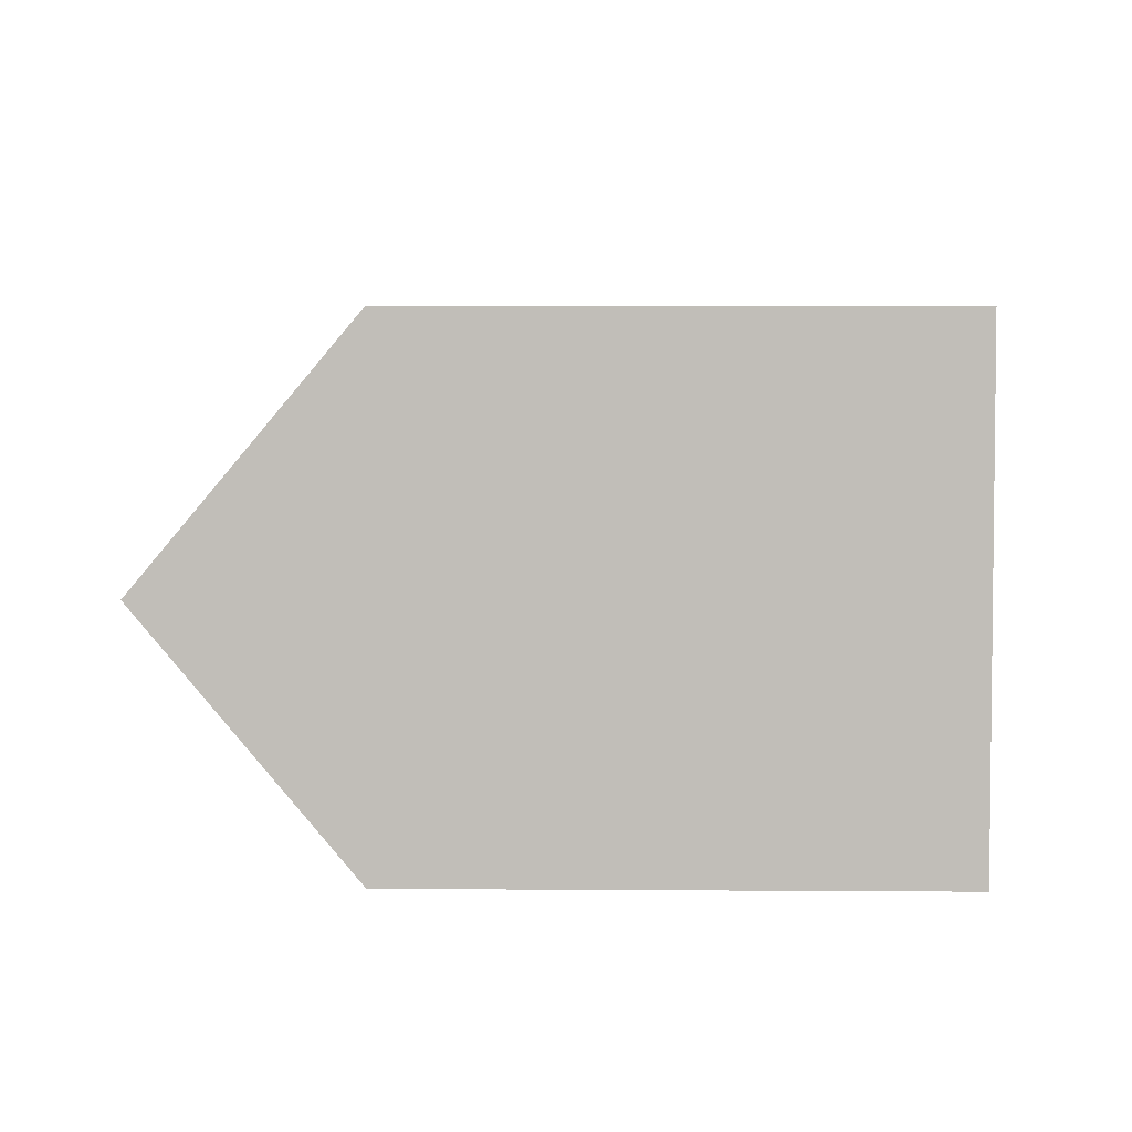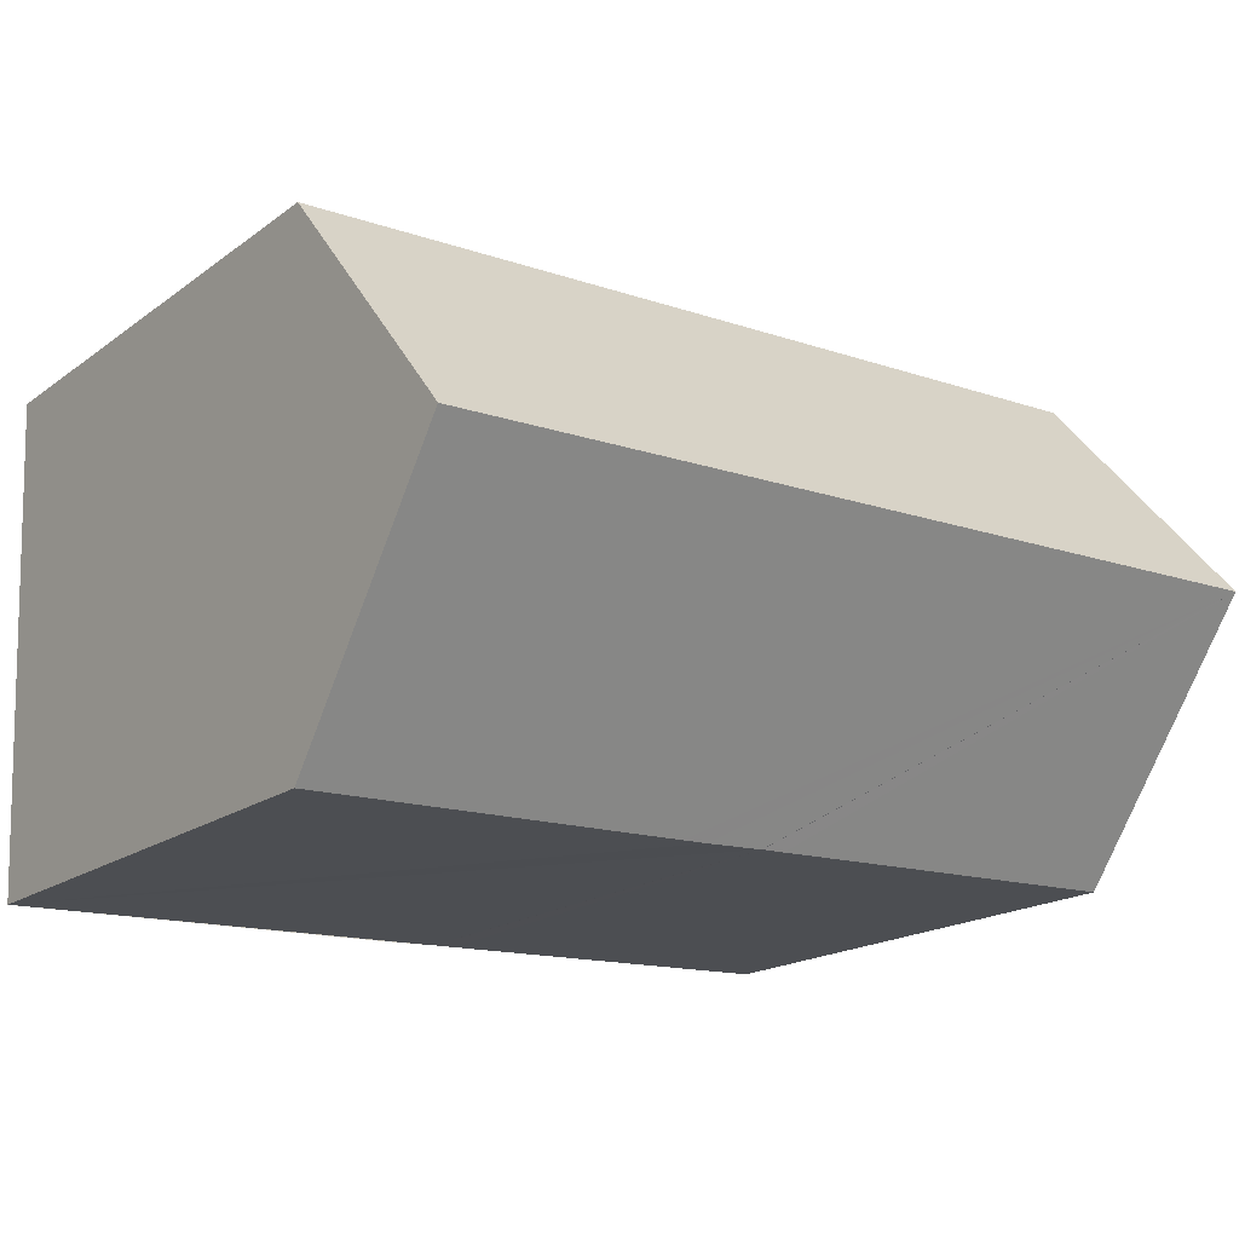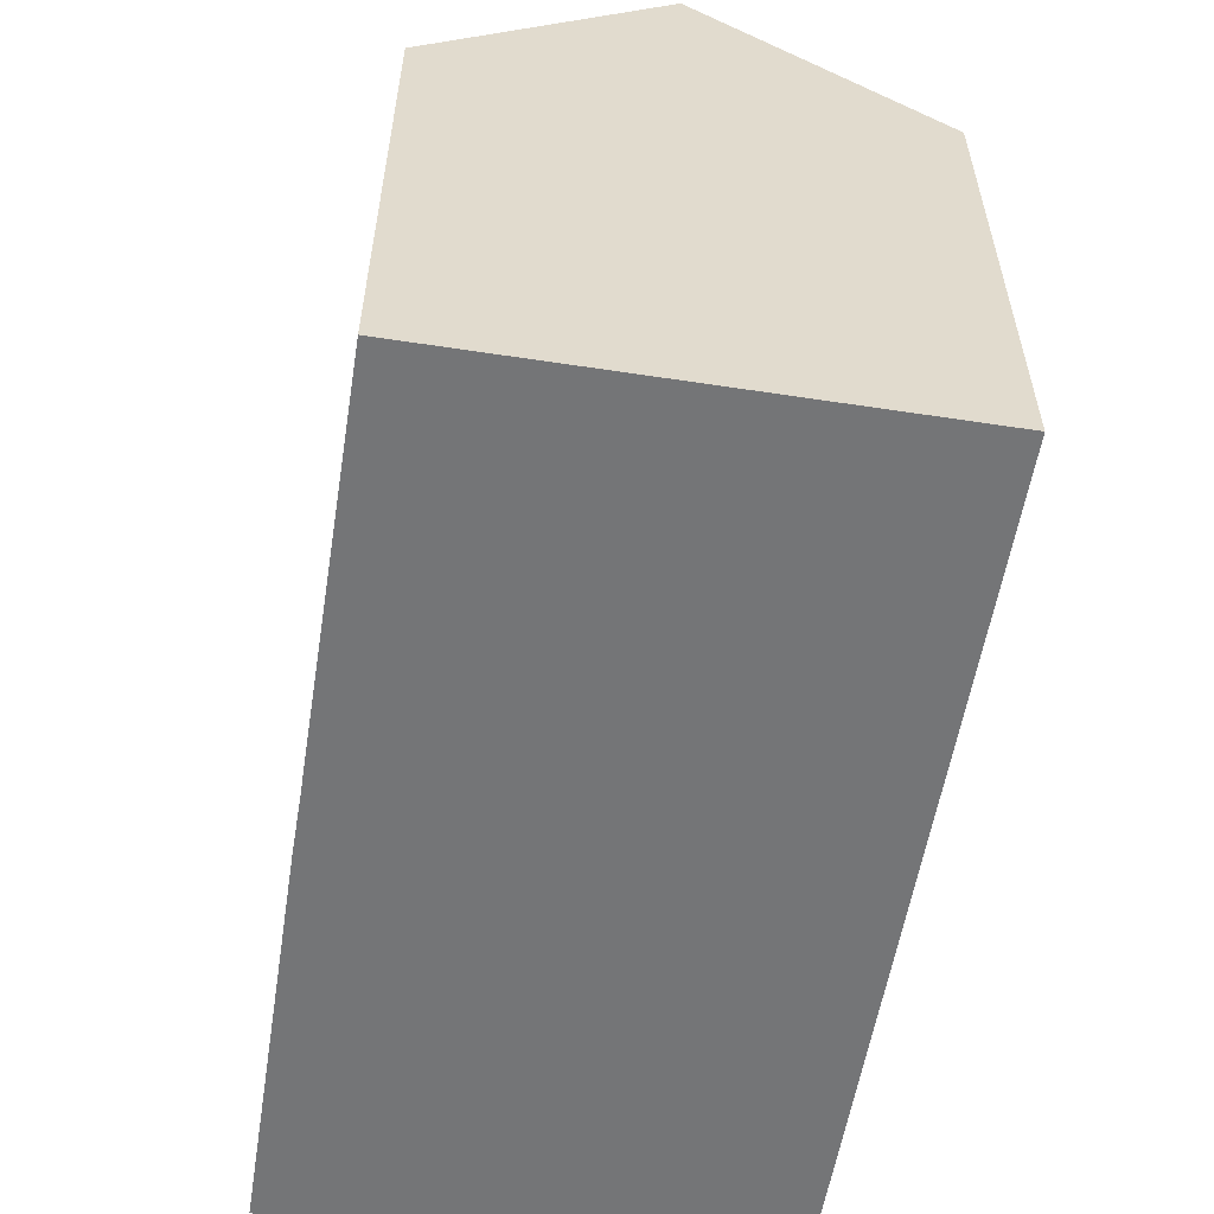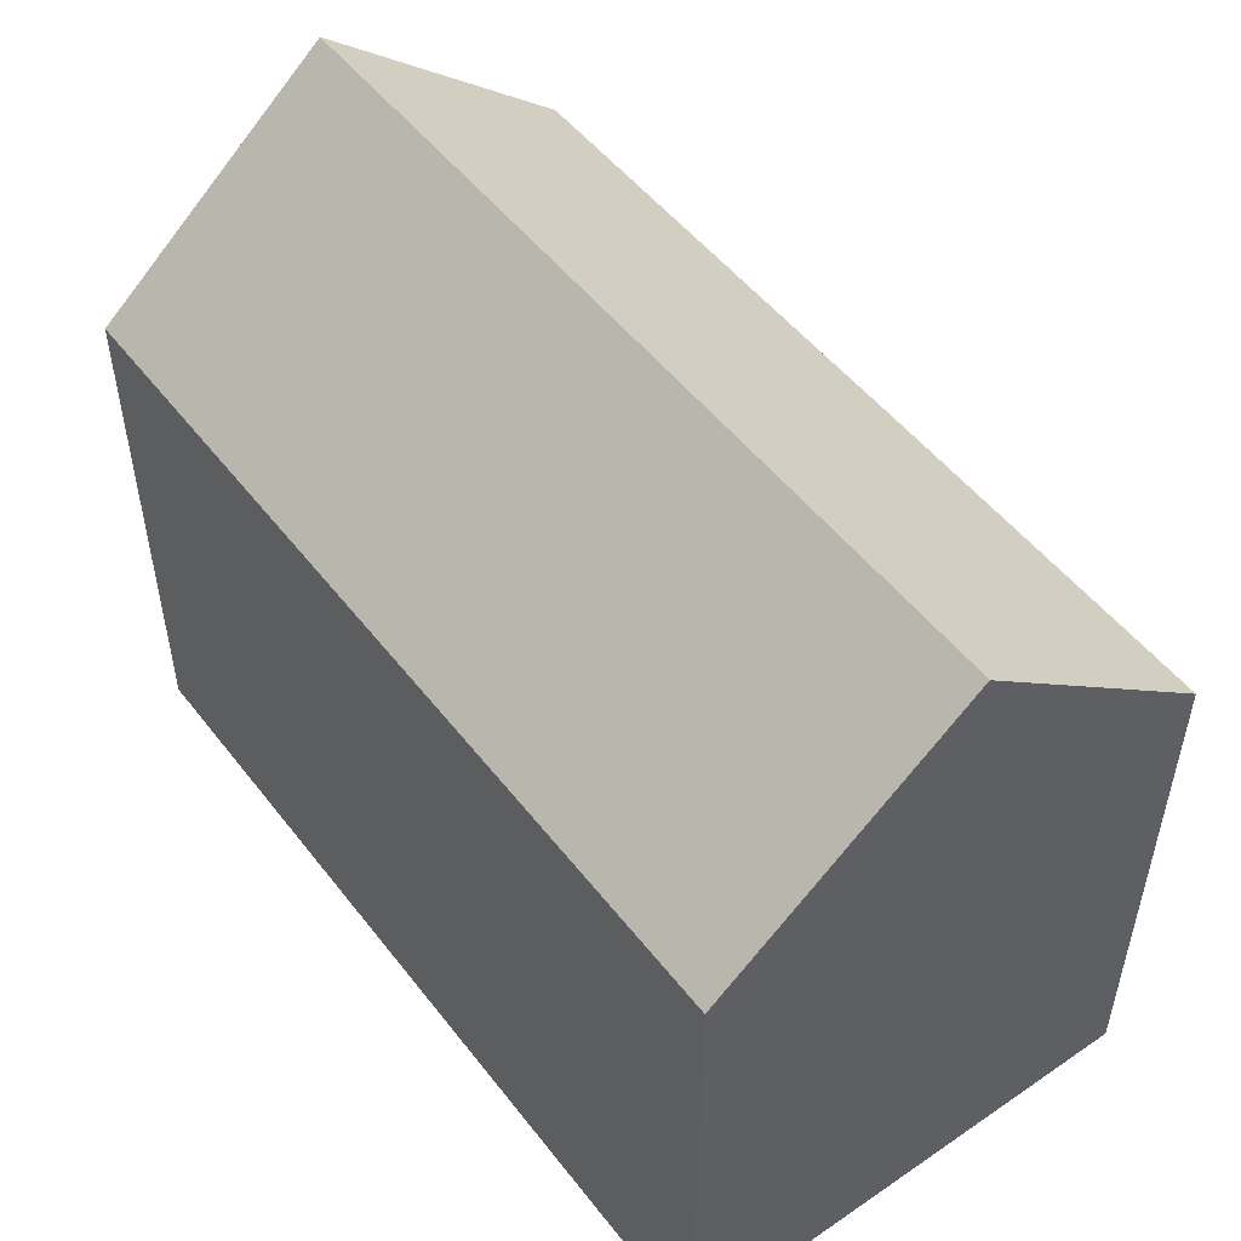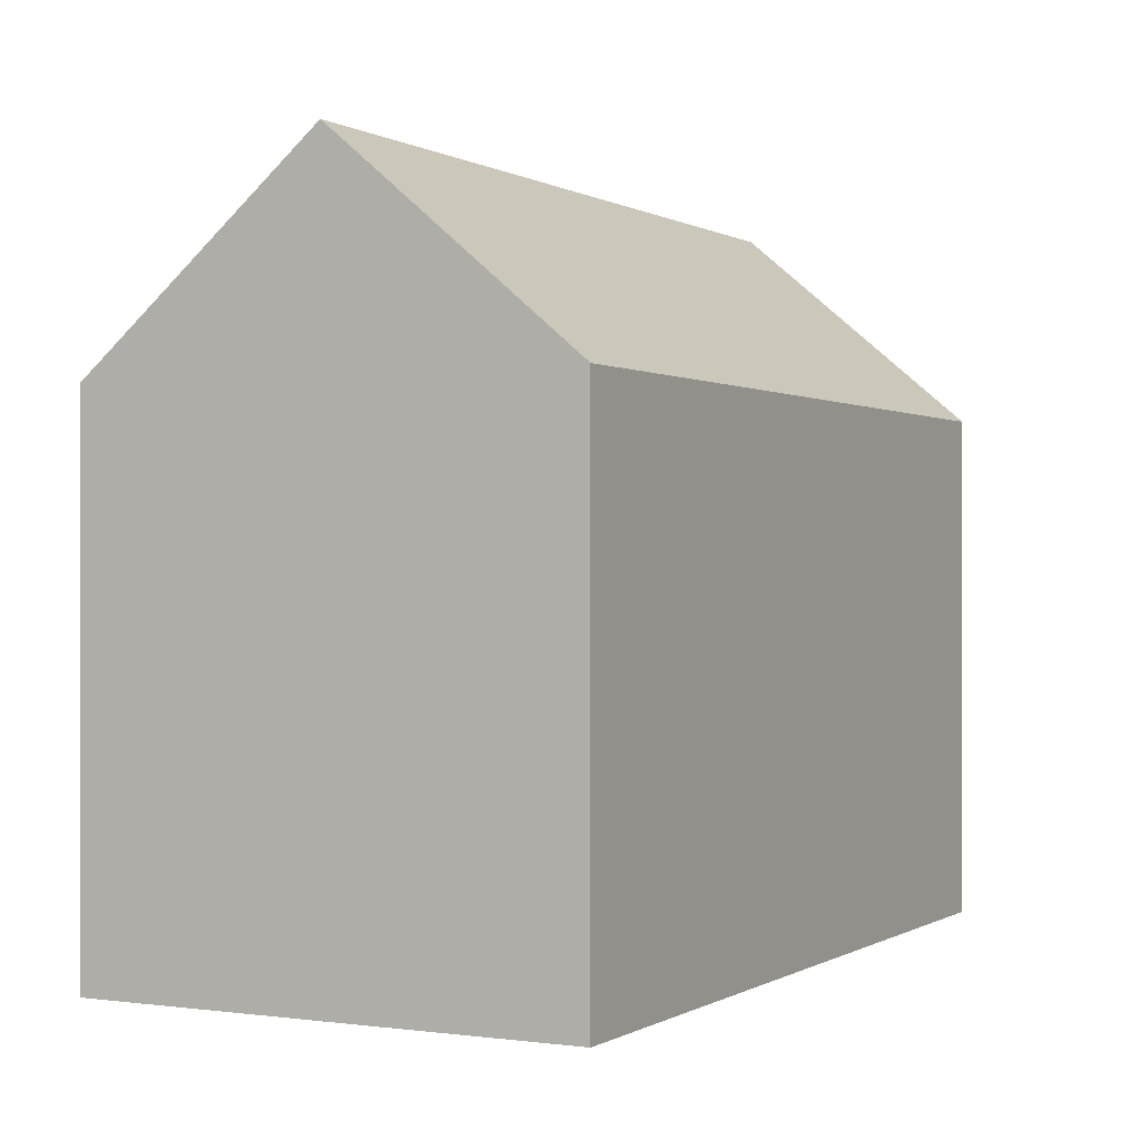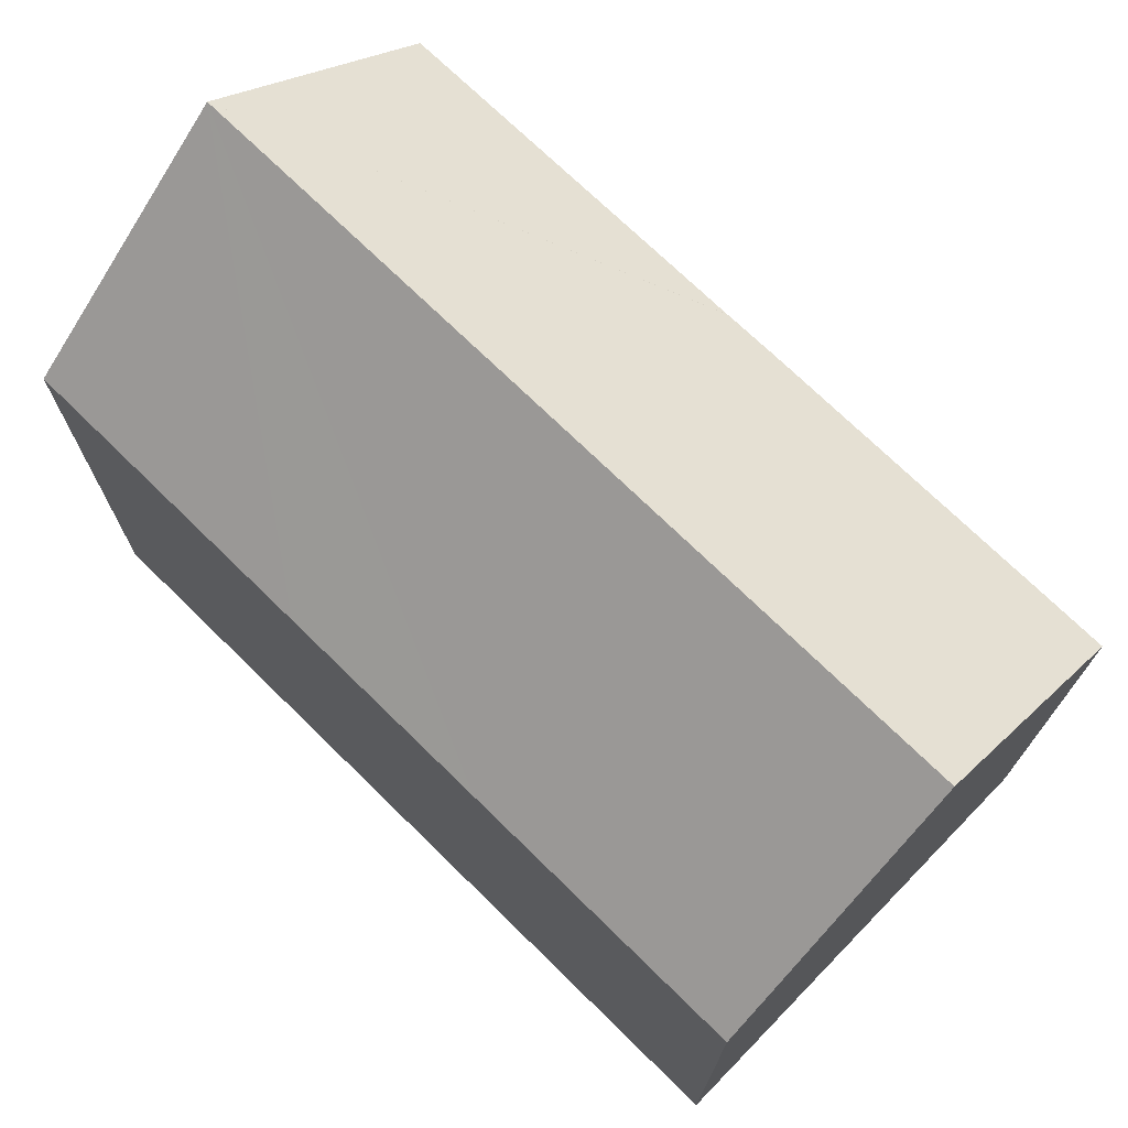
<metadata>
{"format":"obj","ext":"obj","renderer":"f3d","projection":"perspective","resolution":1024,"background":"white","views":[{"elev":5.9,"azim":-88.8,"up":"+Z"},{"elev":-18.3,"azim":143.5,"up":"+Z"},{"elev":-56.5,"azim":-97.0,"up":"+Y"},{"elev":51.0,"azim":55.6,"up":"+Y"},{"elev":-0.0,"azim":-60.3,"up":"+Y"},{"elev":72.1,"azim":46.5,"up":"+Y"}]}
</metadata>
<code>
v  17.85 14.84 4.32
v  11.82 10.64 9.54
v  18.04 10.64 9.314
v  0.179 14.84 4.962
v  7.125 10.64 9.71
v  0.36 10.64 9.956
v  17.67 10.65 -0.659
v  10.05 10.64 -0.396
v  9.527 10.64 -0.378
v  8.31 10.65 -0.32
v  8.293 10.65 -0.316
v  7.805 10.65 -0.3
v  0 10.67 6.531e-16
v  0 0 0
v  8.293 10.65 -0.316
v  7.805 1.837e-17 -0.3
v  8.293 1.935e-17 -0.316
v  17.67 4.035e-17 -0.659
v  8.31 1.959e-17 -0.32
v  10.05 2.425e-17 -0.396
v  9.527 2.315e-17 -0.378
v  0.36 -6.096e-16 9.956
v  0.179 -3.038e-16 4.962
v  7.125 -5.946e-16 9.71
v  11.82 -5.842e-16 9.54
v  18.04 -5.703e-16 9.314
v  17.85 -2.645e-16 4.32
g defaultobject
f 1 2 3
f 2 1 4
f 2 4 5
f 5 4 6
f 7 4 1
f 4 7 8
f 4 8 9
f 4 9 10
f 4 10 11
f 12 4 11
f 4 12 13
f 12 14 13
f 14 12 15
f 14 15 16
f 16 15 17
f 18 8 7
f 8 18 9
f 9 18 10
f 10 18 19
f 19 18 20
f 19 20 21
f 10 17 15
f 17 10 19
f 13 6 4
f 6 13 14
f 6 14 22
f 22 14 23
f 22 5 6
f 5 22 2
f 2 22 24
f 2 24 3
f 3 24 25
f 3 25 26
f 3 7 1
f 7 3 26
f 7 26 18
f 18 26 27
f 27 20 18
f 20 27 26
f 20 26 25
f 20 25 21
f 21 25 19
f 19 25 24
f 19 24 17
f 17 24 16
f 16 24 14
f 14 24 22
f 14 22 23

</code>
